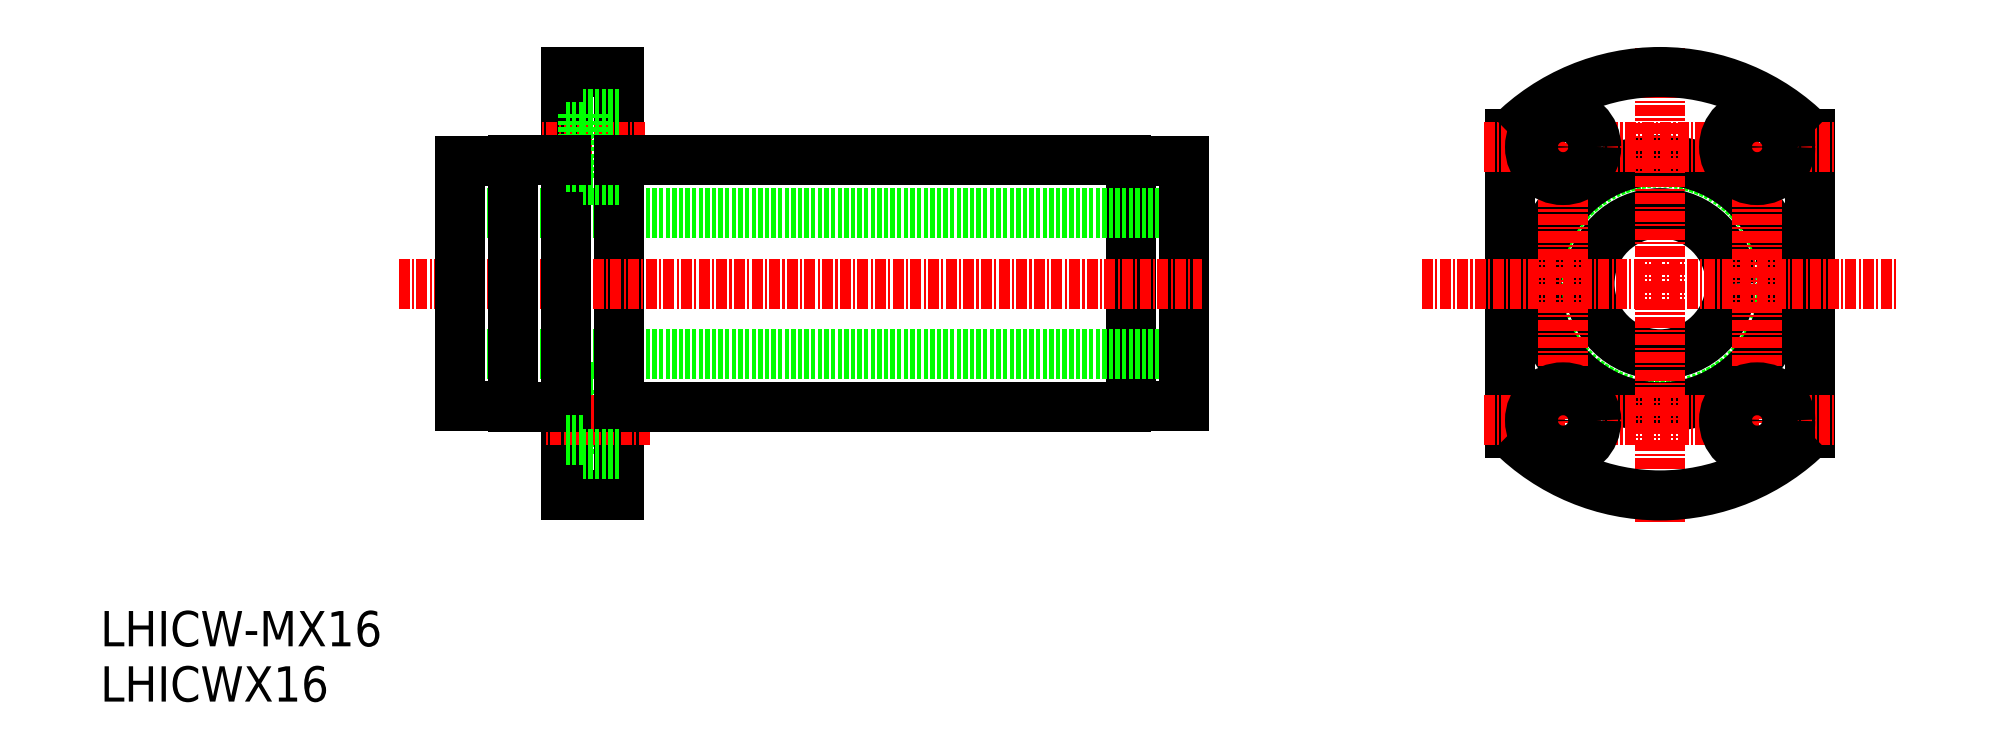
<metadata>
{"format":"dxf","ext":"dxf","renderer":"ezdxf+matplotlib","layout":"modelspace","background":"white","min_lineweight":24,"dpi":150}
</metadata>
<code>
0
SECTION
2
ENTITIES
0
TEXT
8
0
10
35.78
20
61.52
30
0
40
4
1
LHICWX16
0
TEXT
8
0
10
35.78
20
67.79
30
0
40
4
1
LHICW-MX16
0
CIRCLE
8
0
10
212.6
20
108.9
30
0
40
8
0
CIRCLE
8
0
10
212.6
20
108.9
30
0
40
13.75
0
CIRCLE
8
0
10
212.6
20
108.9
30
0
40
14
0
LINE
8
0
10
229.6
20
91.96
30
0
11
229.6
21
125.8
31
0
0
LINE
8
CENTER
10
223.6
20
87.57
30
0
11
223.6
21
130.2
31
0
0
LINE
8
0
10
195.6
20
91.96
30
0
11
195.6
21
125.8
31
0
0
LINE
8
CENTER
10
212.6
20
81.9
30
0
11
212.6
21
135.9
31
0
0
LINE
8
CENTER
10
201.6
20
87.57
30
0
11
201.6
21
130.2
31
0
0
LINE
8
CENTER
10
192.6
20
93.4
30
0
11
232.6
21
93.4
31
0
0
ARC
8
0
10
212.6
20
108.9
30
0
40
24
50
224.9
51
315.1
0
CIRCLE
8
0
10
201.6
20
93.4
30
0
40
3.75
0
CIRCLE
8
0
10
201.6
20
93.4
30
0
40
2.25
0
CIRCLE
8
0
10
223.6
20
93.4
30
0
40
3.75
0
CIRCLE
8
0
10
223.6
20
93.4
30
0
40
2.25
0
LINE
8
CENTER
10
185.6
20
108.9
30
0
11
239.6
21
108.9
31
0
0
LINE
8
CENTER
10
192.6
20
124.4
30
0
11
232.6
21
124.4
31
0
0
ARC
8
0
10
212.6
20
108.9
30
0
40
24
50
44.9
51
135.1
0
CIRCLE
8
0
10
201.6
20
124.4
30
0
40
3.75
0
CIRCLE
8
0
10
201.6
20
124.4
30
0
40
2.25
0
CIRCLE
8
0
10
223.6
20
124.4
30
0
40
3.75
0
CIRCLE
8
0
10
223.6
20
124.4
30
0
40
2.25
0
LINE
8
0
10
90.5
20
95.65
30
0
11
88.6
21
95.65
31
0
0
LINE
8
0
10
90.5
20
89.65
30
0
11
90.5
21
97.15
31
0
0
LINE
8
0
10
94.6
20
97.15
30
0
11
90.5
21
97.15
31
0
0
LINE
8
0
10
152.6
20
122.8
30
0
11
152.6
21
95
31
0
0
LINE
8
0
10
76.6
20
116.9
30
0
11
158.6
21
116.9
31
0
0
LINE
8
0
10
76.6
20
100.9
30
0
11
158.6
21
100.9
31
0
0
LINE
8
0
10
158.6
20
122.8
30
0
11
158.6
21
95
31
0
0
ARC
8
0
10
151.5
20
121.7
30
0
40
1.3
50
27.8
51
64.67
0
ARC
8
0
10
151.5
20
96.07
30
0
40
1.3
50
295.3
51
332.2
0
LINE
8
0
10
76.6
20
122.8
30
0
11
82.6
21
122.8
31
0
0
LINE
8
0
10
76.6
20
95
30
0
11
82.6
21
95
31
0
0
LINE
8
0
10
94.6
20
132.9
30
0
11
94.6
21
84.9
31
0
0
LINE
8
CENTER
10
69.6
20
108.9
30
0
11
160.7
21
108.9
31
0
0
LINE
8
0
10
76.6
20
122.8
30
0
11
76.6
21
95
31
0
0
LINE
8
0
10
158.6
20
122.8
30
0
11
152.6
21
122.8
31
0
0
LINE
8
0
10
158.6
20
95
30
0
11
152.6
21
95
31
0
0
LINE
8
0
10
88.6
20
132.9
30
0
11
88.6
21
84.9
31
0
0
LINE
8
0
10
94.6
20
132.9
30
0
11
88.6
21
132.9
31
0
0
LINE
8
CENTER
10
97.55
20
124.4
30
0
11
85.55
21
124.4
31
0
0
LINE
8
CENTER
10
98.05
20
93.4
30
0
11
86.05
21
93.4
31
0
0
LINE
8
0
10
94.6
20
120.6
30
0
11
90.5
21
120.6
31
0
0
LINE
8
0
10
90.5
20
128.1
30
0
11
90.5
21
120.6
31
0
0
LINE
8
0
10
94.6
20
128.1
30
0
11
90.5
21
128.1
31
0
0
LINE
8
0
10
90.5
20
126.6
30
0
11
88.6
21
126.6
31
0
0
LINE
8
0
10
90.5
20
122.1
30
0
11
88.6
21
122.1
31
0
0
LINE
8
0
10
82.6
20
122.9
30
0
11
82.6
21
94.9
31
0
0
LINE
8
0
10
82.6
20
122.9
30
0
11
88.6
21
122.9
31
0
0
LINE
8
0
10
94.6
20
122.9
30
0
11
152
21
122.9
31
0
0
LINE
8
0
10
82.6
20
94.9
30
0
11
88.6
21
94.9
31
0
0
LINE
8
0
10
94.6
20
94.9
30
0
11
152
21
94.9
31
0
0
LINE
8
0
10
94.6
20
84.9
30
0
11
88.6
21
84.9
31
0
0
LINE
8
0
10
94.6
20
89.65
30
0
11
90.5
21
89.65
31
0
0
LINE
8
0
10
90.5
20
91.15
30
0
11
88.6
21
91.15
31
0
0
ENDSEC
0
EOF

</code>
